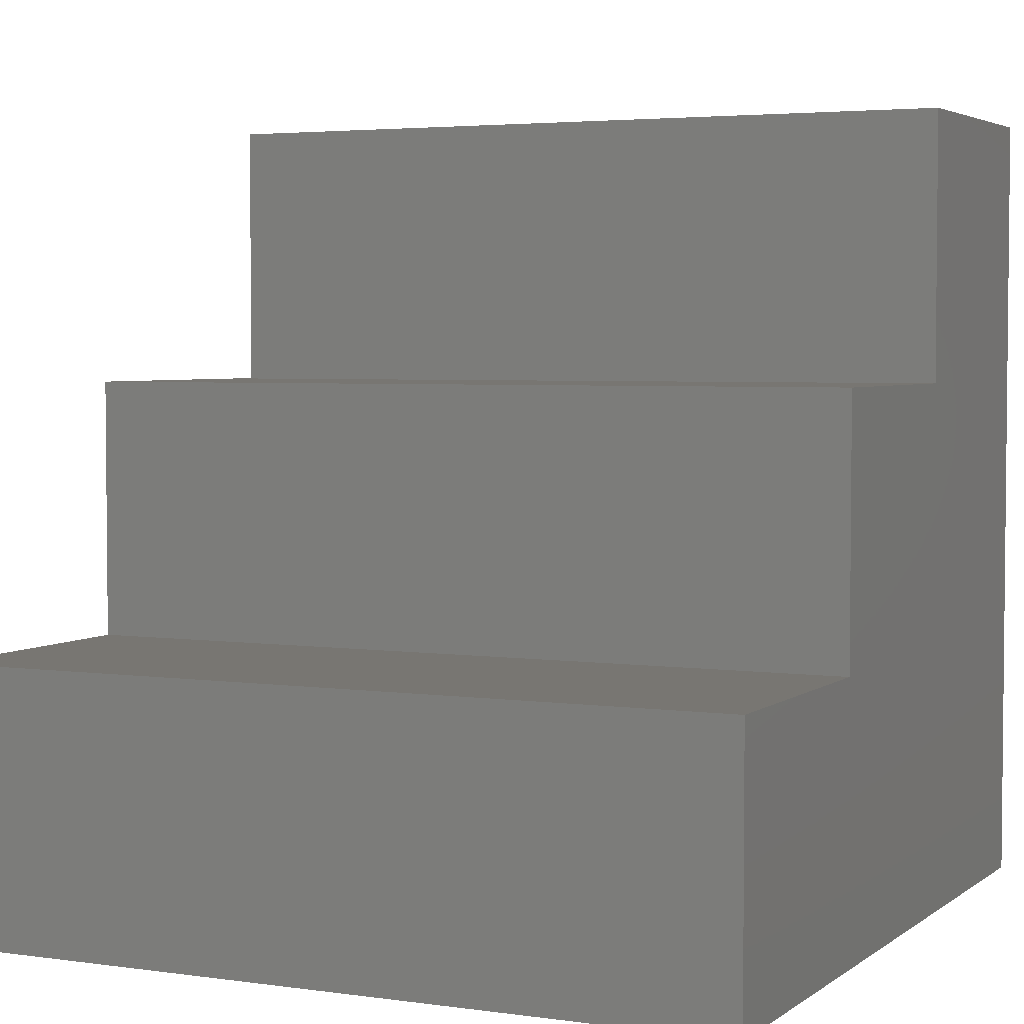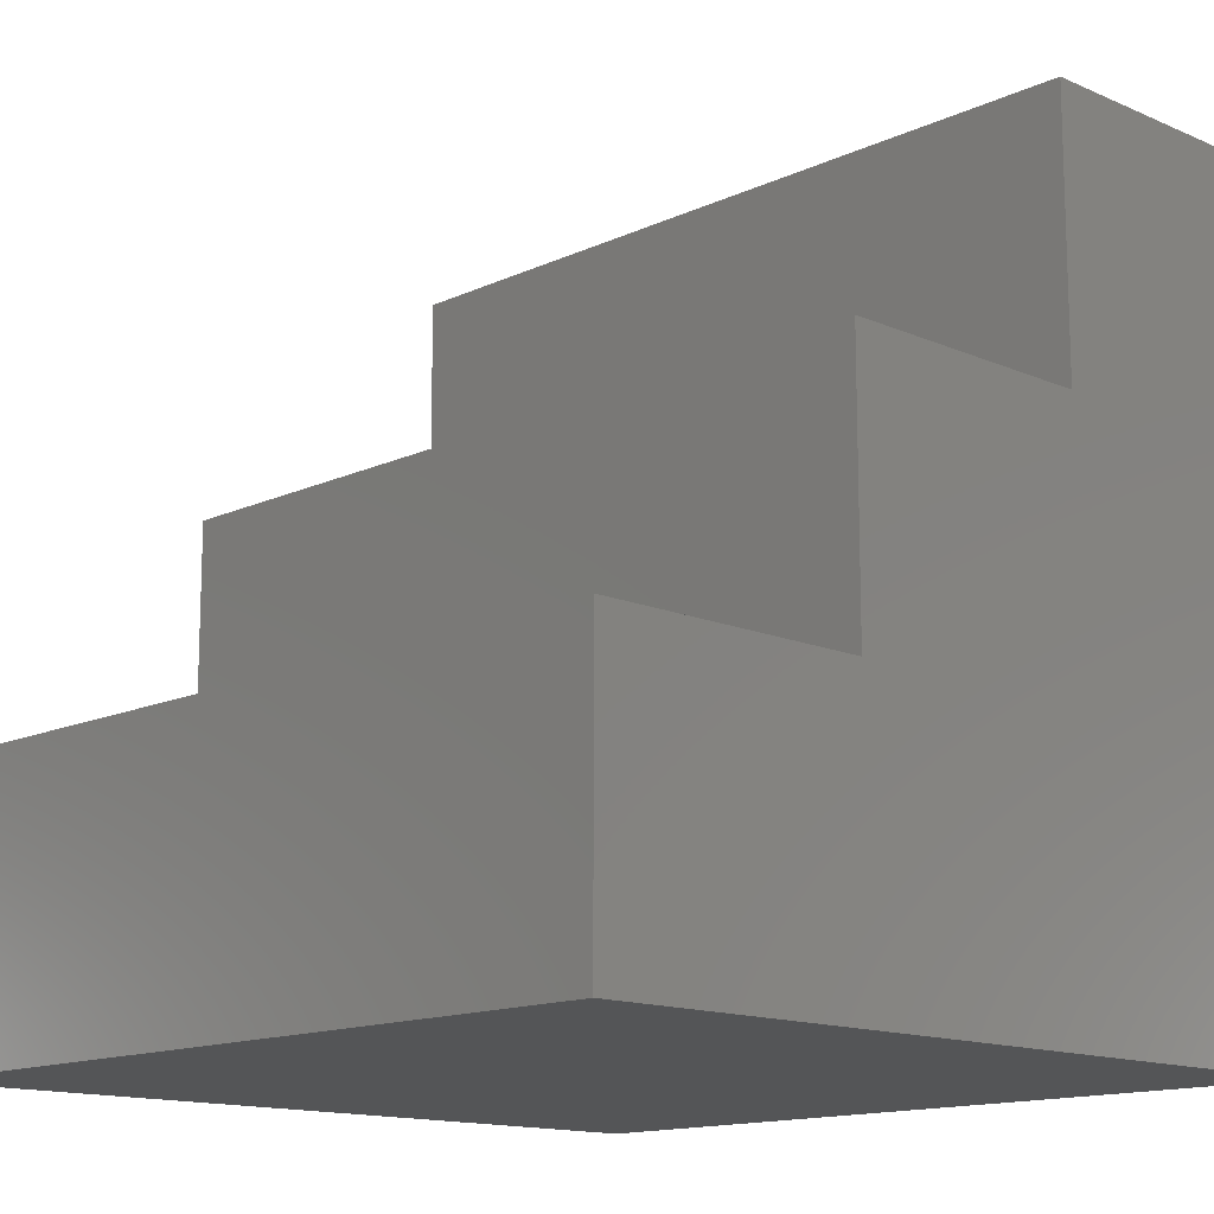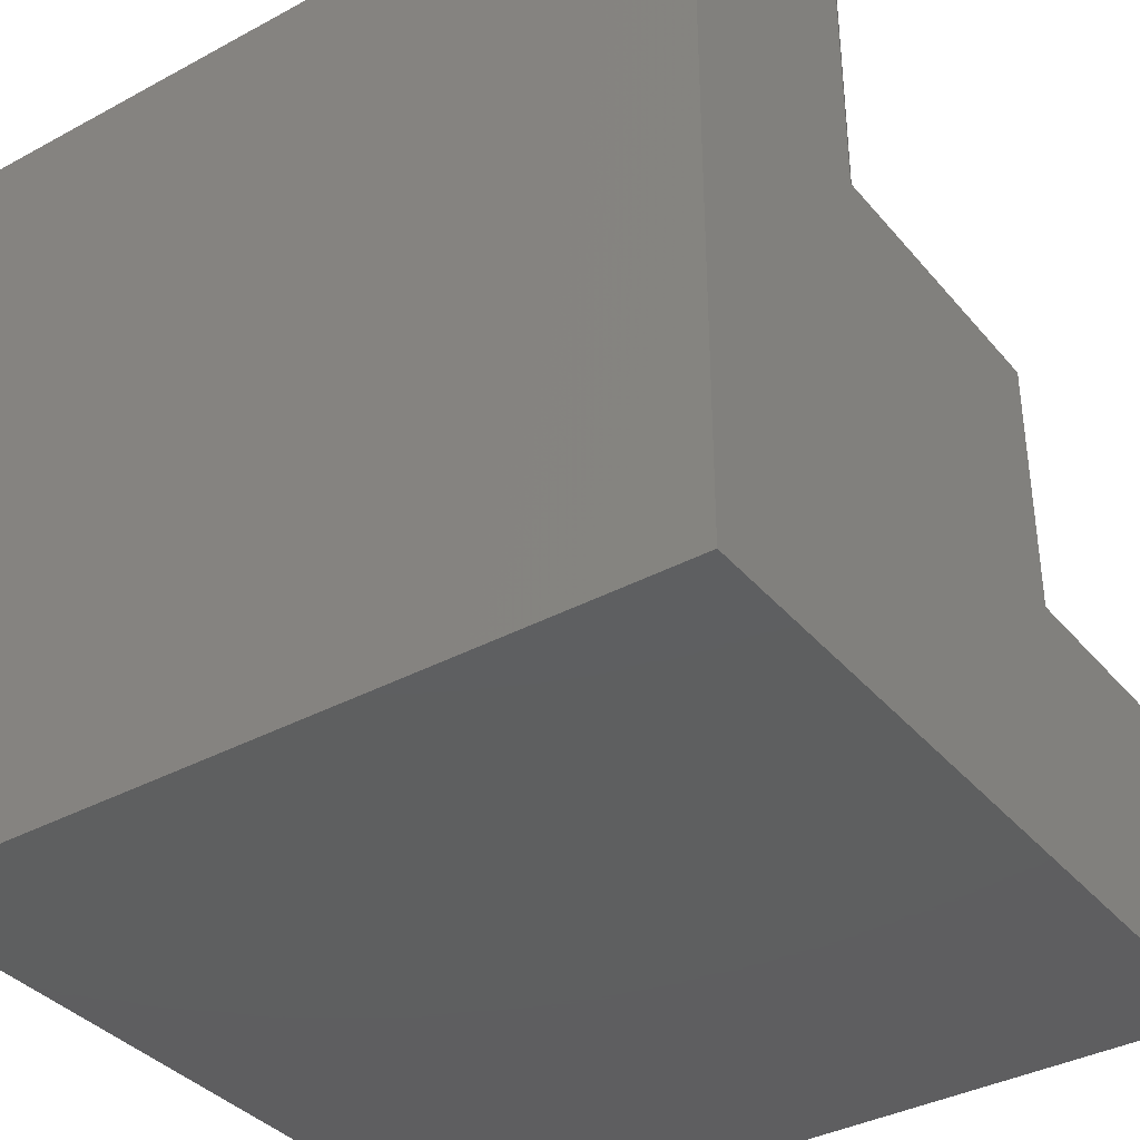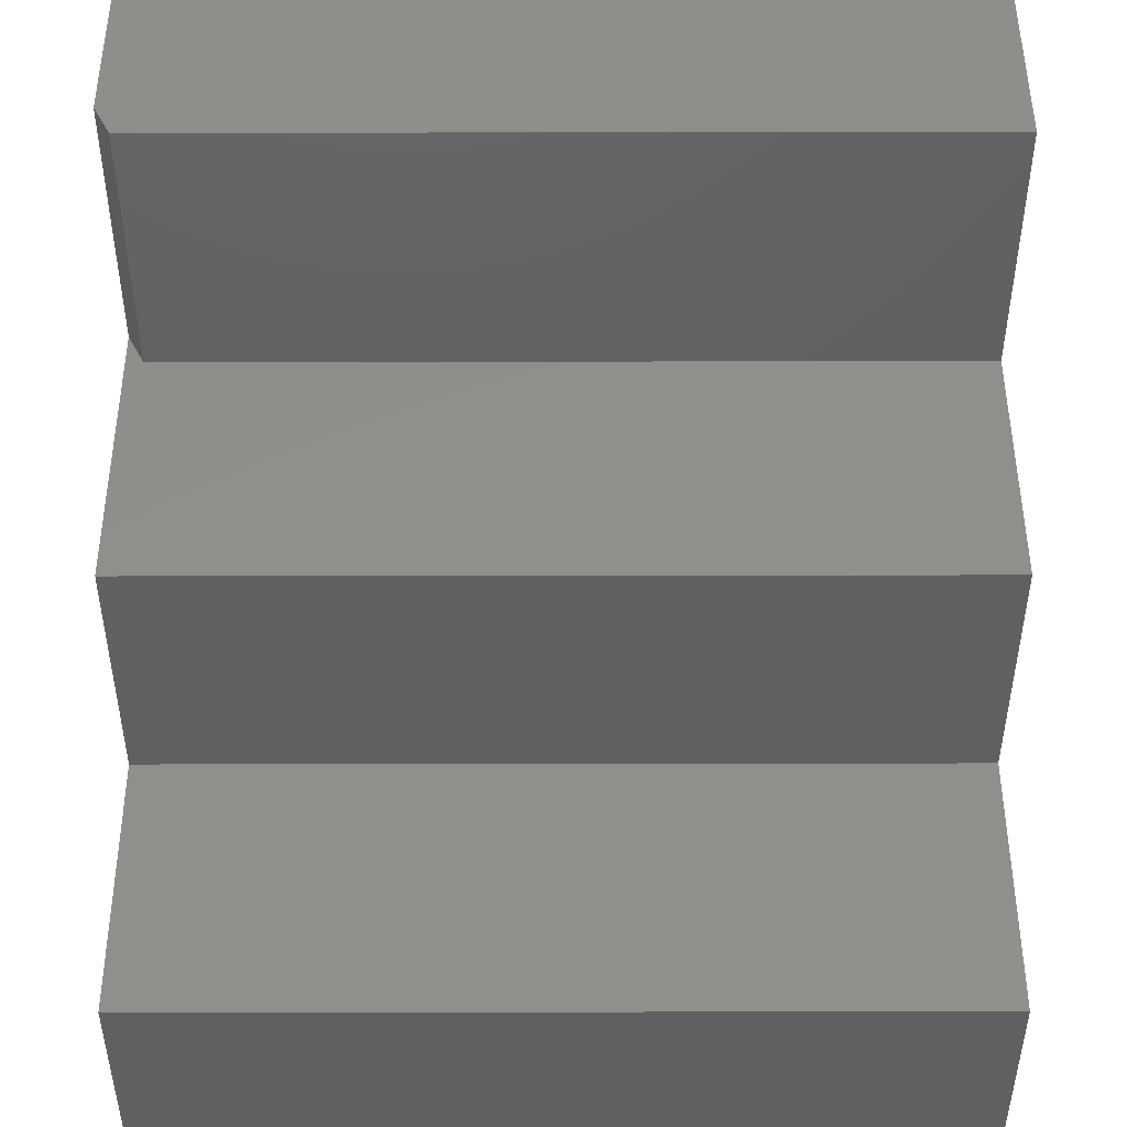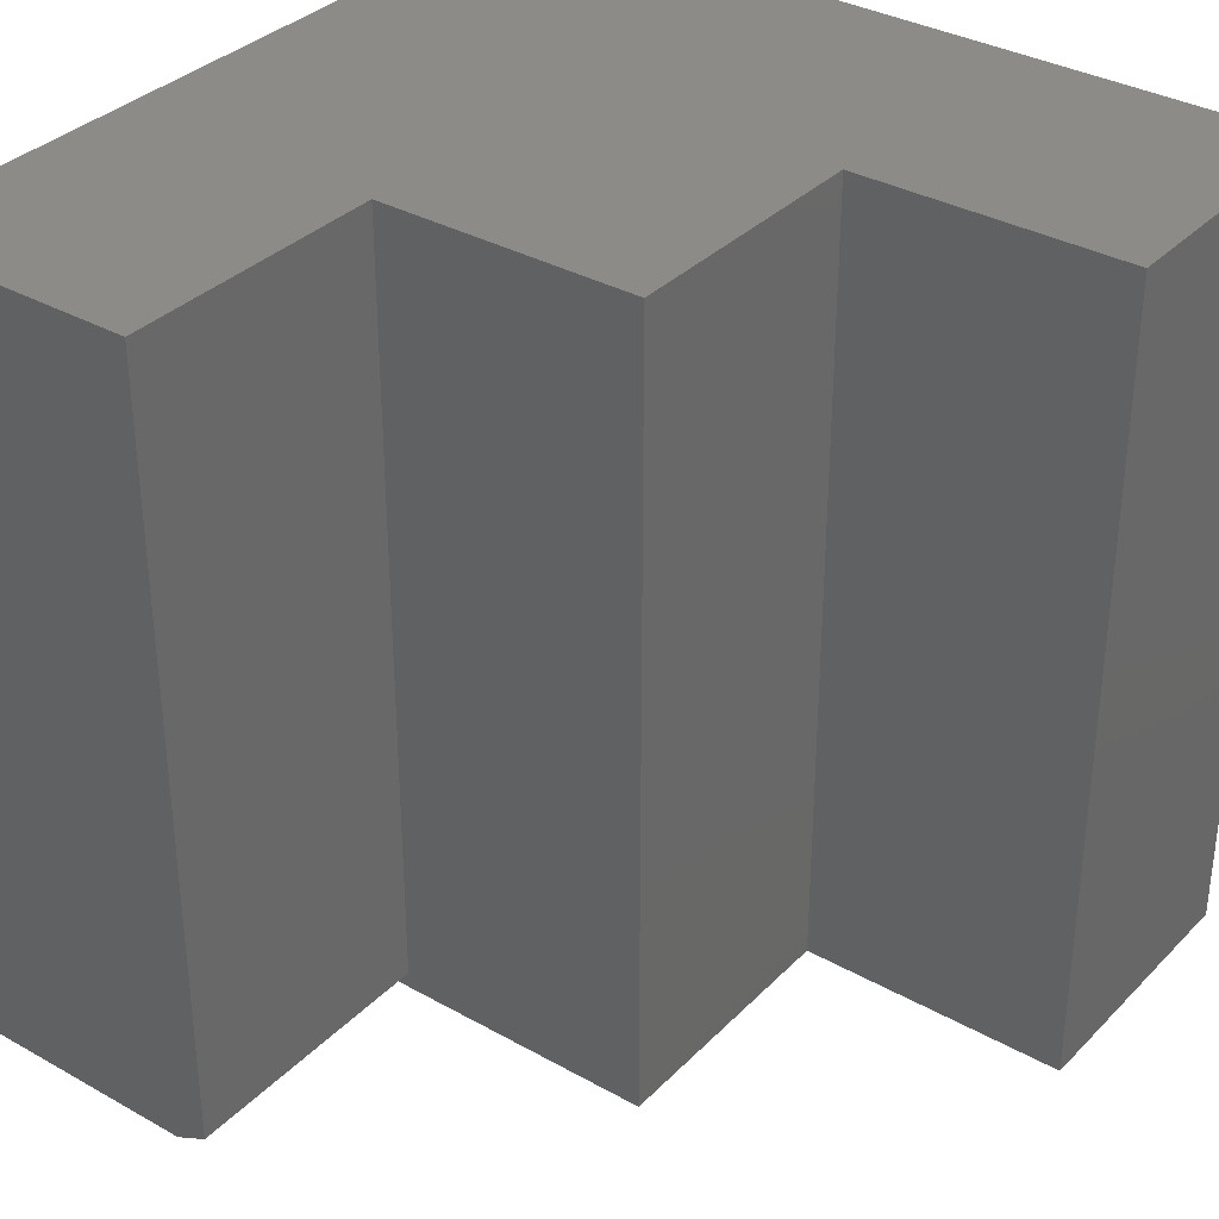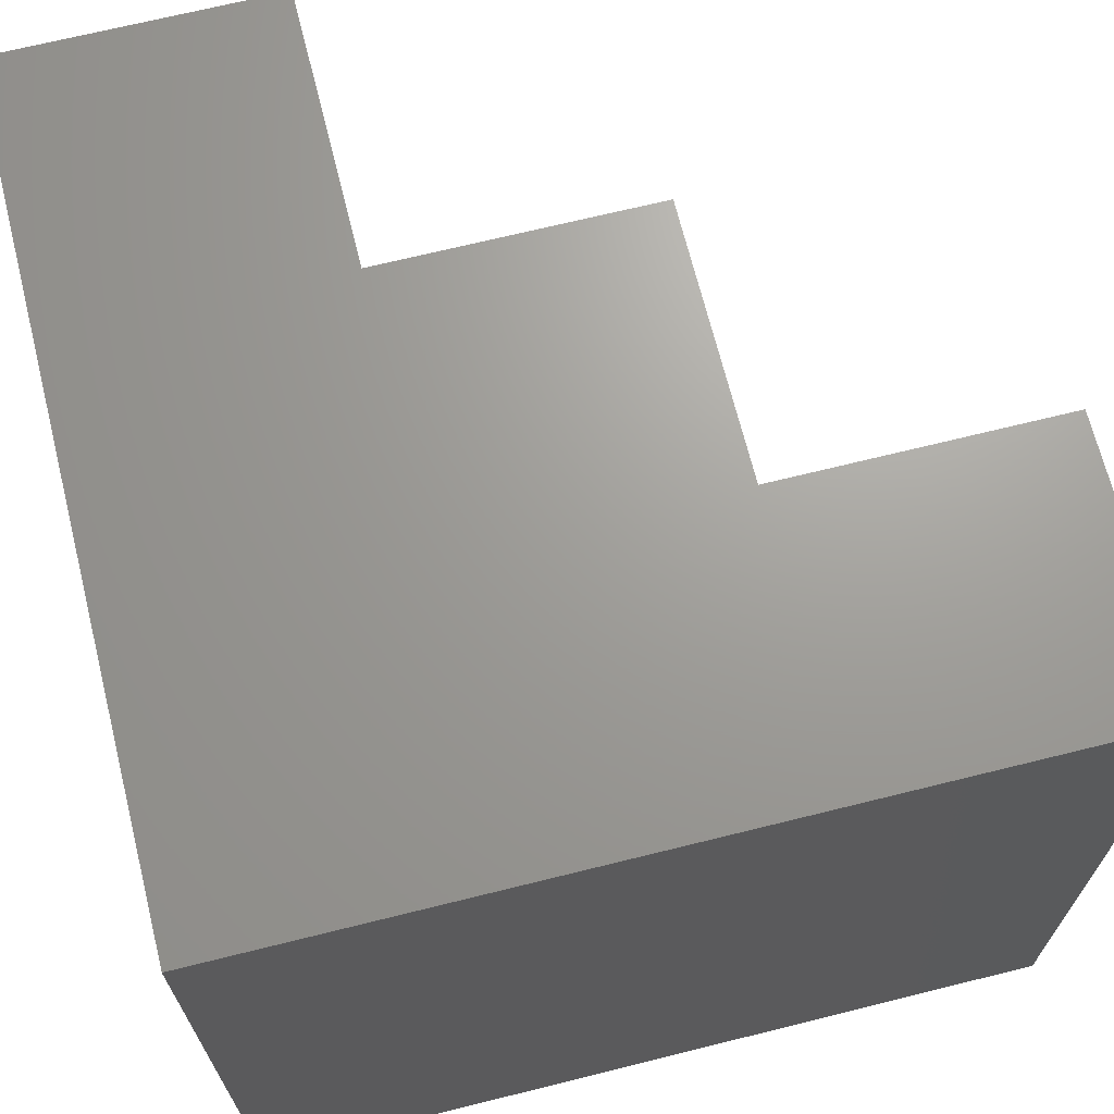
<metadata>
{"format":"stl","ext":"stl","renderer":"f3d","projection":"perspective","resolution":1024,"background":"white","views":[{"elev":3.7,"azim":115.5,"up":"+Z"},{"elev":-13.9,"azim":135.9,"up":"+Z"},{"elev":-36.9,"azim":-55.1,"up":"+Z"},{"elev":48.2,"azim":89.9,"up":"+Z"},{"elev":34.4,"azim":37.1,"up":"+Y"},{"elev":68.7,"azim":-104.0,"up":"+Y"}]}
</metadata>
<code>
# stl→obj: 18 verts, 32 faces
v 0.005181 4.163e-17 0.04169
v 0.005181 5.522e-17 0.2864
v 0.005181 -0.75 0.04169
v 0.005181 -0.75 0.2864
v -0.4922 -0.75 -0.2109
v 0.2578 -0.75 -0.2109
v 0.2578 -0.75 0.04169
v -0.2708 -0.75 0.2864
v -0.2708 -0.75 0.5391
v -0.4922 -0.75 0.5391
v -0.2396 5.566e-17 0.5391
v -0.4922 4.163e-17 0.5391
v -0.2396 -0.7344 0.5391
v -0.2396 4.163e-17 0.2864
v -0.2396 -0.7344 0.2864
v -0.4922 0 -0.2109
v 0.2578 4.163e-17 -0.2109
v 0.2578 5.566e-17 0.04169
f 1 2 3
f 3 2 4
f 5 6 7
f 5 7 3
f 5 3 4
f 5 4 8
f 5 8 9
f 5 9 10
f 11 12 13
f 13 12 10
f 13 10 9
f 14 11 15
f 15 11 13
f 2 14 4
f 4 14 15
f 4 15 8
f 16 17 5
f 5 17 6
f 9 8 13
f 13 8 15
f 16 12 11
f 16 11 14
f 16 14 2
f 16 2 1
f 16 1 18
f 16 18 17
f 12 16 10
f 10 16 5
f 18 1 7
f 7 1 3
f 17 18 6
f 6 18 7

</code>
